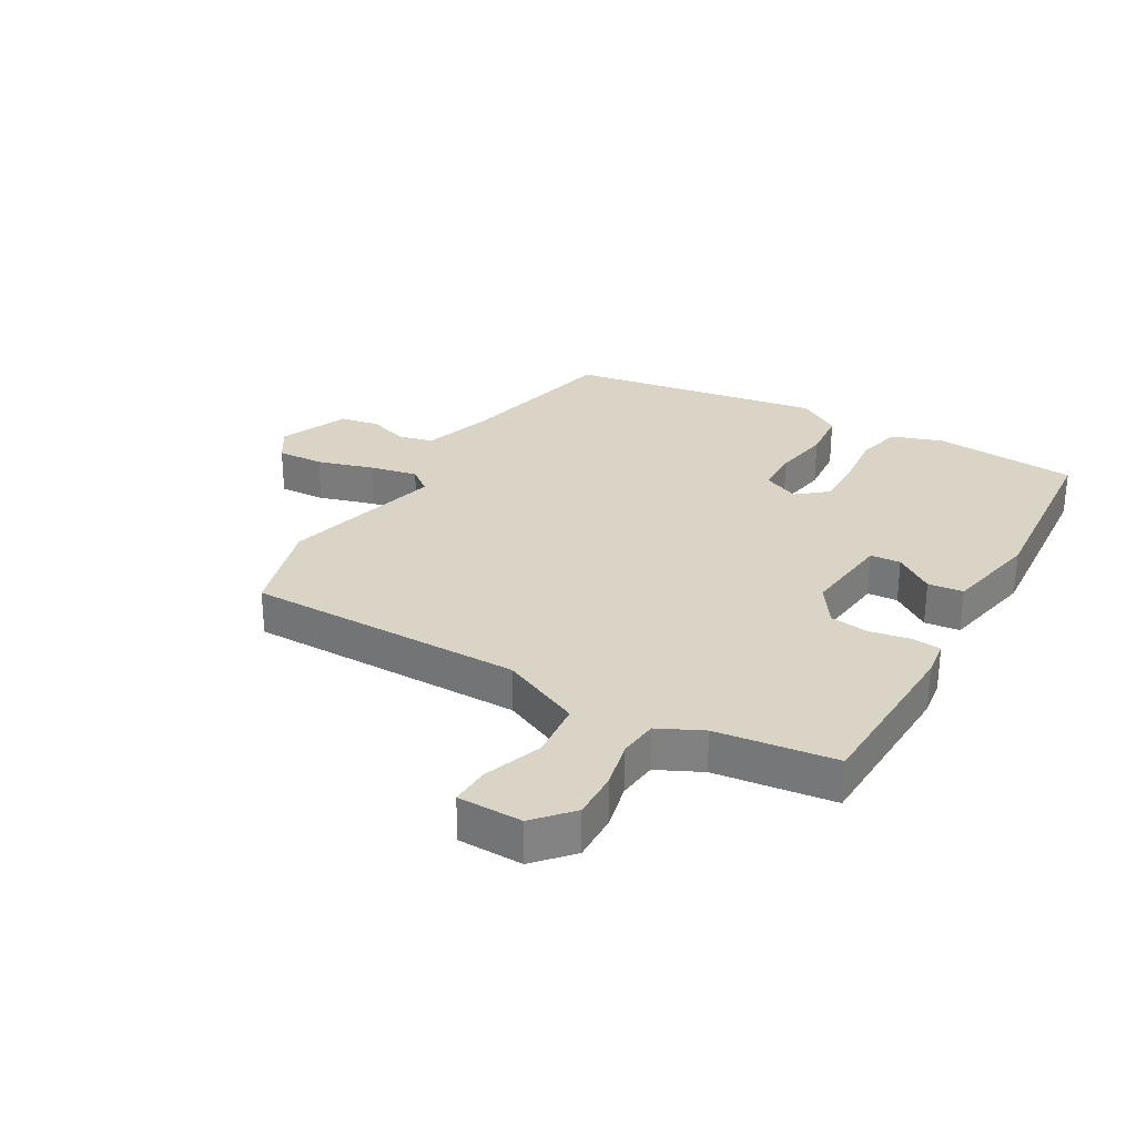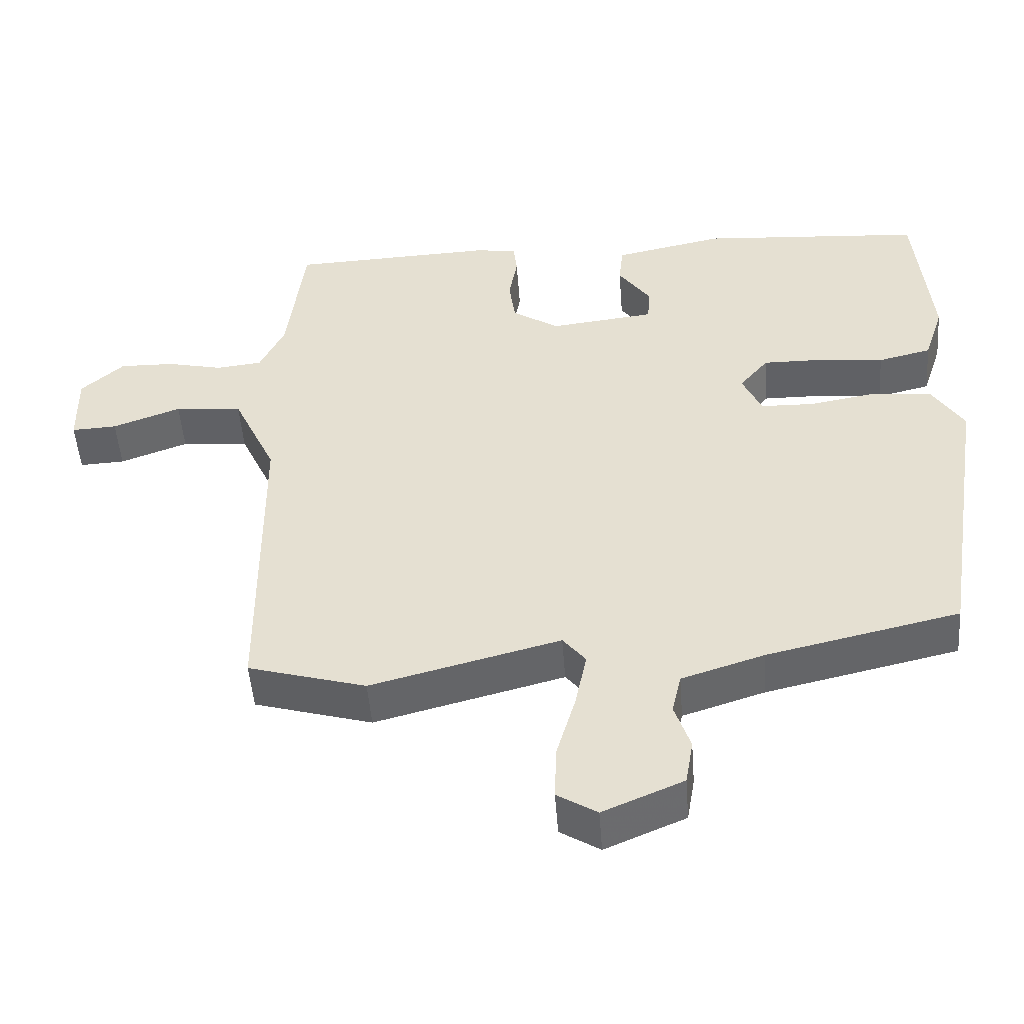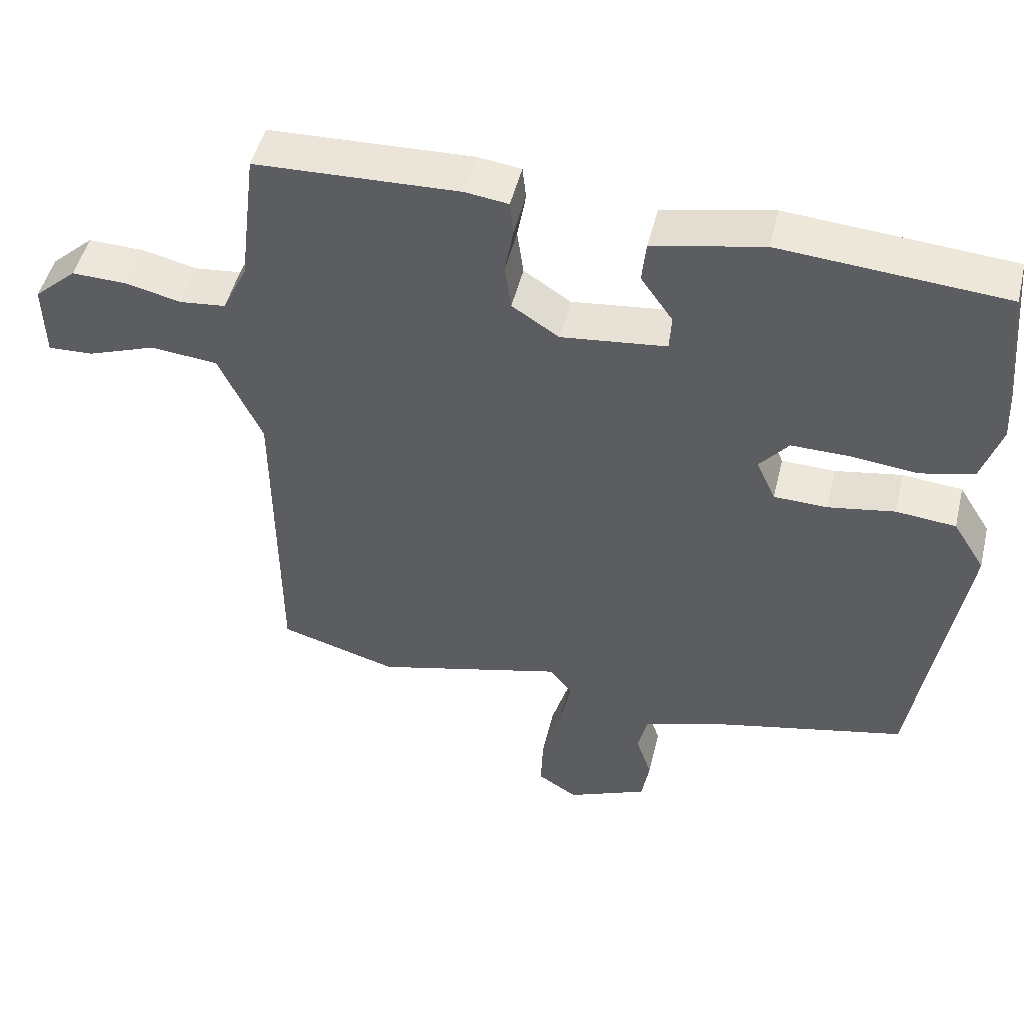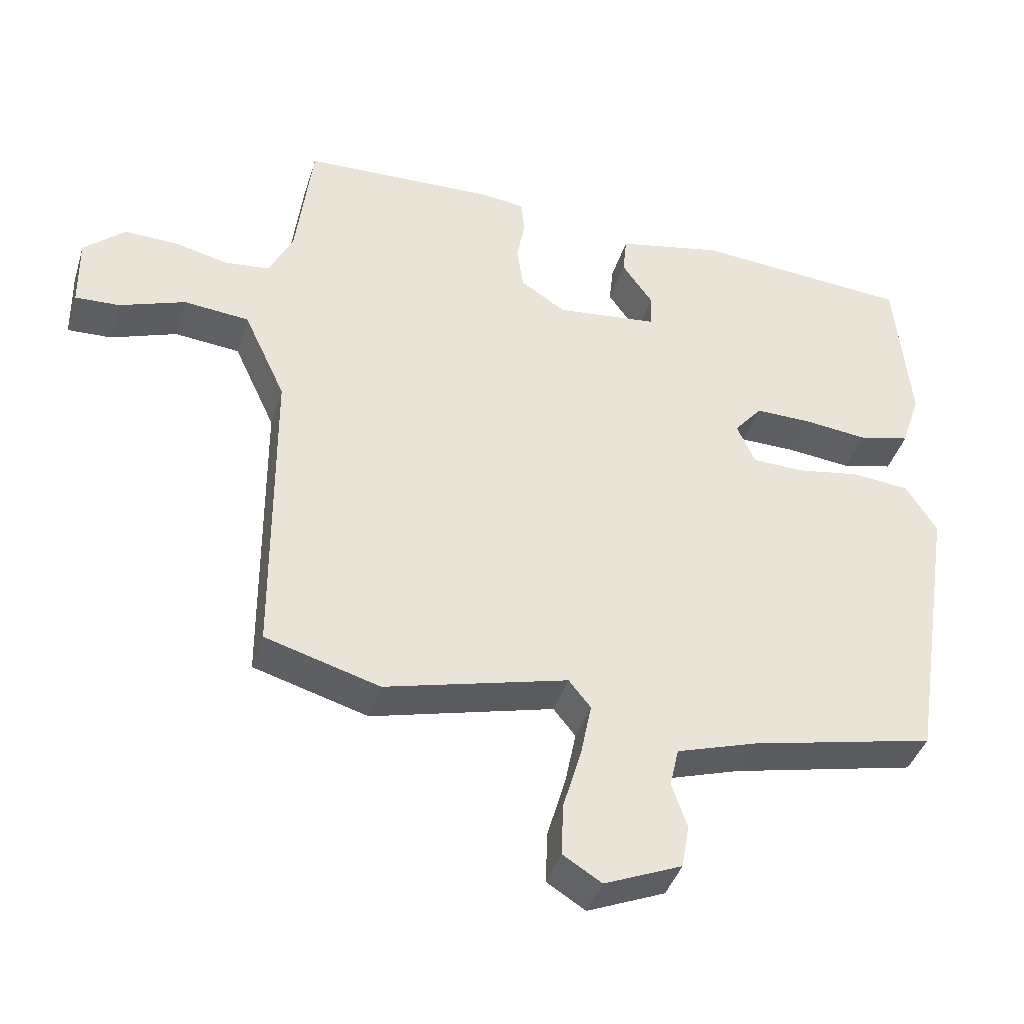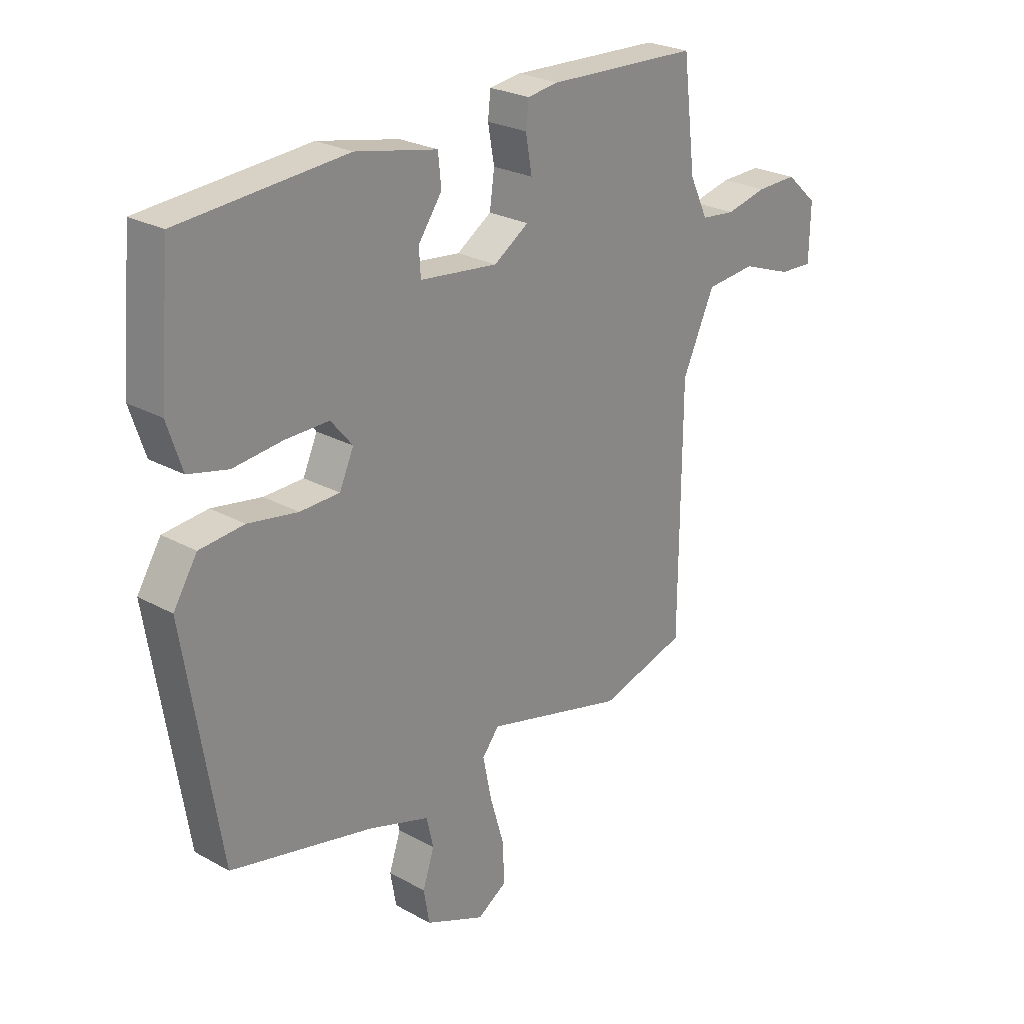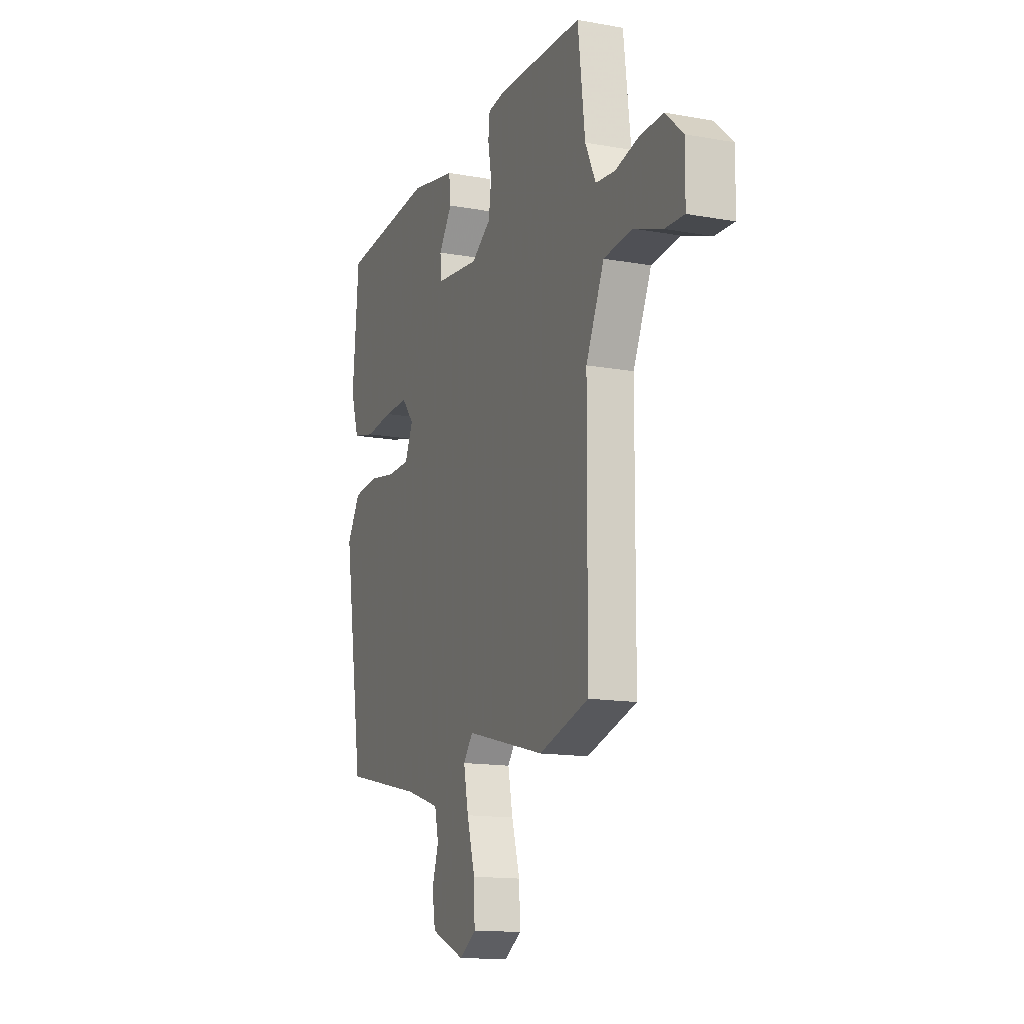
<metadata>
{"format":"obj","ext":"obj","renderer":"f3d","projection":"perspective","resolution":1024,"background":"white","views":[{"elev":28.9,"azim":-60.2,"up":"+Y"},{"elev":-50.0,"azim":4.3,"up":"+Z"},{"elev":48.8,"azim":13.6,"up":"+Z"},{"elev":-41.0,"azim":-16.8,"up":"+Z"},{"elev":25.2,"azim":131.8,"up":"+Z"},{"elev":-14.5,"azim":-111.5,"up":"+Z"}]}
</metadata>
<code>
v -0.354 0.07 -0.542
v -0.52 0.07 -0.494
v -0.523 0.07 -0.038
v -0.584 0.07 0.094
v -0.679 0.07 0.103
v -0.775 0.07 0.068
v -0.839 0.07 0.065
v -0.841 0.07 0.171
v -0.781 0.07 0.225
v -0.703 0.07 0.223
v -0.625 0.07 0.205
v -0.56 0.07 0.212
v -0.525 0.07 0.285
v -0.501 0.07 0.481
v -0.214 0.07 0.492
v -0.154 0.07 0.484
v -0.149 0.07 0.437
v -0.161 0.07 0.37
v -0.152 0.07 0.305
v -0.086 0.07 0.262
v 0.062 0.07 0.279
v 0.065 0.07 0.329
v 0.02 0.07 0.393
v 0.026 0.07 0.451
v 0.181 0.07 0.483
v 0.496 0.07 0.459
v 0.517 0.07 0.223
v 0.489 0.07 0.138
v 0.414 0.07 0.12
v 0.32 0.07 0.13
v 0.238 0.07 0.131
v 0.197 0.07 0.082
v 0.224 0.07 0.022
v 0.299 0.07 0.02
v 0.393 0.07 0.036
v 0.477 0.07 0.028
v 0.522 0.07 -0.044
v 0.455 0.07 -0.463
v 0.185 0.07 -0.524
v 0.069 0.07 -0.561
v 0.056 0.07 -0.618
v 0.078 0.07 -0.684
v 0.067 0.07 -0.748
v -0.046 0.07 -0.796
v -0.102 0.07 -0.761
v -0.099 0.07 -0.684
v -0.072 0.07 -0.592
v -0.056 0.07 -0.513
v -0.088 0.07 -0.473
v -0.354 0 -0.542
v -0.52 0 -0.494
v -0.523 0 -0.038
v -0.584 0 0.094
v -0.679 0 0.103
v -0.775 0 0.068
v -0.839 0 0.065
v -0.841 0 0.171
v -0.781 0 0.225
v -0.703 0 0.223
v -0.625 0 0.205
v -0.56 0 0.212
v -0.525 0 0.285
v -0.501 0 0.481
v -0.214 0 0.492
v -0.154 0 0.484
v -0.149 0 0.437
v -0.161 0 0.37
v -0.152 0 0.305
v -0.086 0 0.262
v 0.062 0 0.279
v 0.065 0 0.329
v 0.02 0 0.393
v 0.026 0 0.451
v 0.181 0 0.483
v 0.496 0 0.459
v 0.517 0 0.223
v 0.489 0 0.138
v 0.414 0 0.12
v 0.32 0 0.13
v 0.238 0 0.131
v 0.197 0 0.082
v 0.224 0 0.022
v 0.299 0 0.02
v 0.393 0 0.036
v 0.477 0 0.028
v 0.522 0 -0.044
v 0.455 0 -0.463
v 0.185 0 -0.524
v 0.069 0 -0.561
v 0.056 0 -0.618
v 0.078 0 -0.684
v 0.067 0 -0.748
v -0.046 0 -0.796
v -0.102 0 -0.761
v -0.099 0 -0.684
v -0.072 0 -0.592
v -0.056 0 -0.513
v -0.088 0 -0.473
f 45 46 47
f 44 45 47
f 43 44 47
f 42 43 47
f 41 42 47
f 40 41 47 48
f 39 40 48 49
f 38 39 49
f 37 38 49
f 36 37 49
f 35 36 49
f 34 35 49
f 28 29 30
f 27 28 30
f 26 27 30
f 25 26 30
f 24 25 30
f 23 24 30
f 22 23 30
f 21 22 30 31
f 20 21 31 32
f 16 17 18
f 15 16 18
f 14 15 18
f 13 14 18
f 12 13 18 19
f 9 10 11
f 8 9 11
f 7 8 11
f 6 7 11
f 5 6 11
f 4 5 11 12
f 12 19 20
f 4 12 20
f 3 4 20
f 1 2 3
f 49 1 3
f 34 49 3
f 33 34 3
f 3 20 32 33
f 96 95 94
f 96 94 93
f 96 93 92
f 96 92 91
f 96 91 90
f 97 96 90 89
f 98 97 89 88
f 98 88 87
f 98 87 86
f 98 86 85
f 98 85 84
f 98 84 83
f 79 78 77
f 79 77 76
f 79 76 75
f 79 75 74
f 79 74 73
f 79 73 72
f 79 72 71
f 80 79 71 70
f 81 80 70 69
f 67 66 65
f 67 65 64
f 67 64 63
f 67 63 62
f 68 67 62 61
f 60 59 58
f 60 58 57
f 60 57 56
f 60 56 55
f 60 55 54
f 61 60 54 53
f 69 68 61
f 69 61 53
f 69 53 52
f 52 51 50
f 52 50 98
f 52 98 83
f 52 83 82
f 82 81 69 52
f 1 50 51 2
f 2 51 52 3
f 3 52 53 4
f 4 53 54 5
f 5 54 55 6
f 6 55 56 7
f 7 56 57 8
f 8 57 58 9
f 9 58 59 10
f 10 59 60 11
f 11 60 61 12
f 12 61 62 13
f 13 62 63 14
f 14 63 64 15
f 15 64 65 16
f 16 65 66 17
f 17 66 67 18
f 18 67 68 19
f 19 68 69 20
f 20 69 70 21
f 21 70 71 22
f 22 71 72 23
f 23 72 73 24
f 24 73 74 25
f 25 74 75 26
f 26 75 76 27
f 27 76 77 28
f 28 77 78 29
f 29 78 79 30
f 30 79 80 31
f 31 80 81 32
f 32 81 82 33
f 33 82 83 34
f 34 83 84 35
f 35 84 85 36
f 36 85 86 37
f 37 86 87 38
f 38 87 88 39
f 39 88 89 40
f 40 89 90 41
f 41 90 91 42
f 42 91 92 43
f 43 92 93 44
f 44 93 94 45
f 45 94 95 46
f 46 95 96 47
f 47 96 97 48
f 48 97 98 49
f 49 98 50 1

</code>
